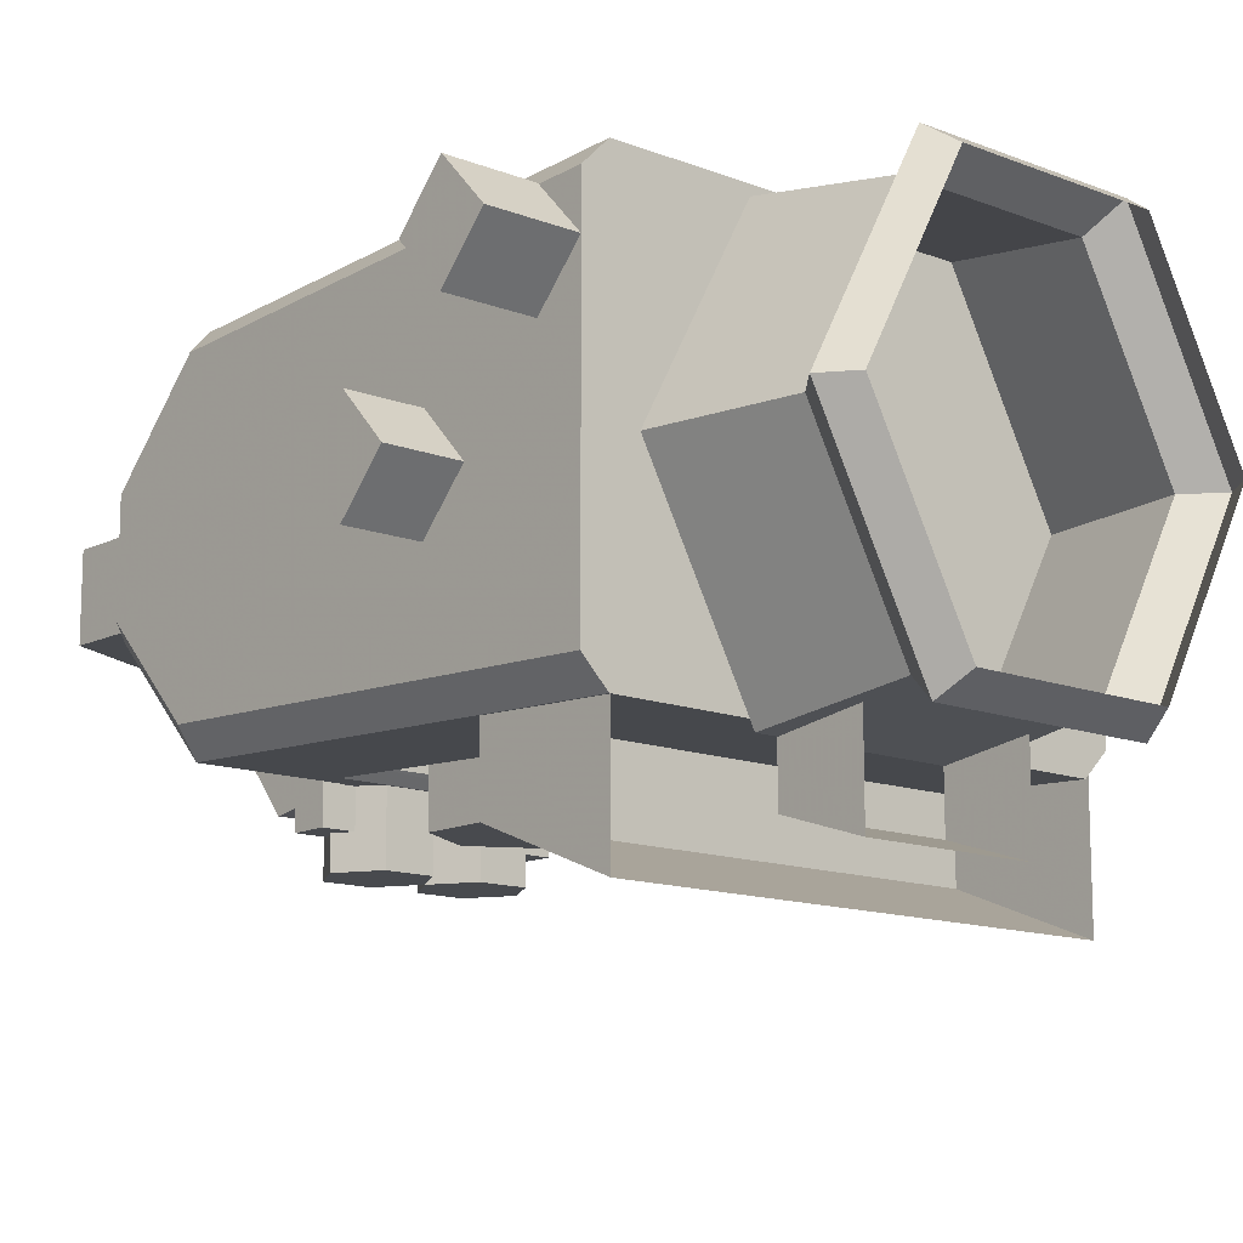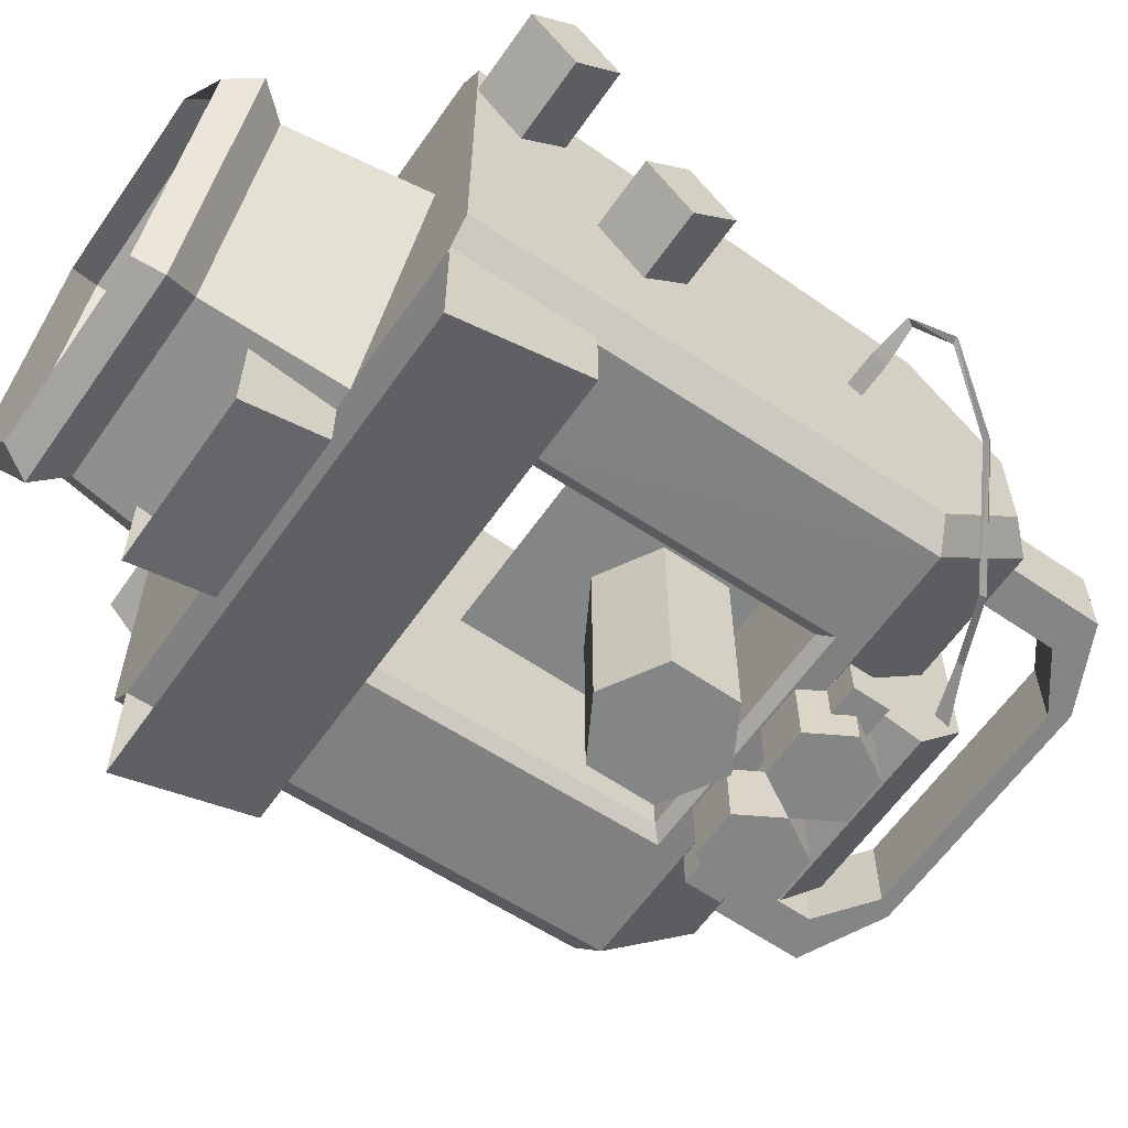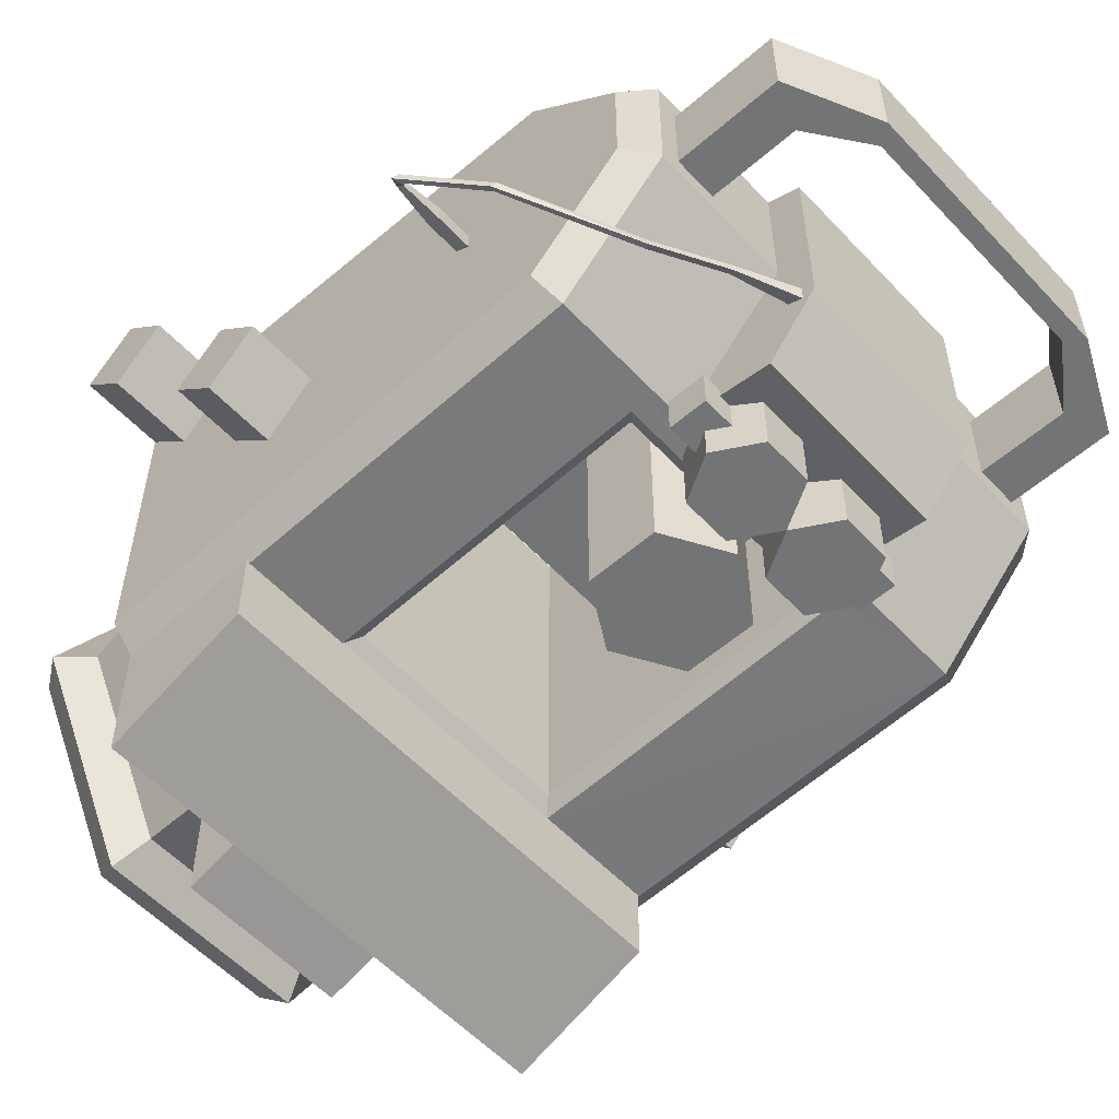
<metadata>
{"format":"obj","ext":"obj","renderer":"f3d","projection":"perspective","resolution":1024,"background":"white","views":[{"elev":-13.1,"azim":138.5,"up":"+Y"},{"elev":-61.6,"azim":-124.9,"up":"+Y"},{"elev":-56.1,"azim":-47.7,"up":"+Y"}]}
</metadata>
<code>
g World_zhengdongji
v -14.39 -8.584 10.66
v -14.39 -7.488 36.1
v -14.39 -2.254 41.12
v -14.39 9.711 10.66
v -14.39 3.381 41.12
v -14.39 8.615 36.1
v -13.01 -8.834 36.71
v -5.372 -8.834 36.71
v -5.372 -2.804 42.49
v -13.01 -2.804 42.49
v 12.87 3.931 42.49
v 12.87 9.961 36.71
v -13.01 9.961 36.71
v -13.01 3.931 42.49
v -5.372 3.931 42.49
v 5.229 3.931 42.49
v -13.01 3.931 42.49
v -14.39 3.381 41.12
v -14.39 -2.254 41.12
v -13.01 -2.804 42.49
v -13.01 -8.834 36.71
v -14.39 -7.488 36.1
v -14.39 -8.584 10.66
v -13.01 -9.956 10.66
v -13.01 11.08 10.66
v -14.39 9.711 10.66
v -14.39 8.615 36.1
v -13.01 9.961 36.71
v -7.198 -9.664 18.08
v -7.2 -8.905 35.37
v -13.01 -9.956 10.66
v 6.401 -9.664 18.08
v 12.87 -9.956 10.66
v 12.87 -8.834 36.71
v 6.401 -8.891 35.37
v 5.229 -8.834 36.71
v -5.372 -8.834 36.71
v 6.401 10.02 35.37
v -7.2 10.03 35.37
v 12.87 9.961 36.71
v 6.401 10.79 18.08
v 12.87 11.08 10.66
v -13.01 11.08 10.66
v -7.198 10.79 18.08
v 12.87 3.931 42.49
v 5.229 3.931 42.49
v 5.229 -2.804 42.49
v 12.87 -2.804 42.49
v -6.543 -9.022 18.69
v 5.785 -9.022 18.69
v 5.785 10.15 18.69
v -6.543 10.15 18.69
v 5.785 -8.301 34.77
v 5.785 9.428 34.77
v -6.543 -8.301 34.77
v -6.543 -9.022 18.69
v -6.543 10.15 18.69
v -6.543 9.428 34.77
v 5.785 -8.301 34.77
v -6.543 -8.301 34.77
v -6.543 9.428 34.77
v 5.785 9.428 34.77
v 7.064 -1.763 50.32
v -7.277 -1.763 50.32
v -6.613 -1.763 49.41
v 6.399 -1.763 49.41
v 6.399 -1.763 49.41
v -6.613 -1.763 49.41
v -6.613 2.685 49.41
v 6.399 2.685 49.41
v 7.064 2.685 50.32
v -7.277 2.685 50.32
v -7.277 -1.763 50.32
v 7.064 -1.763 50.32
v -11.95 -1.763 42.22
v -9.664 -1.763 42.22
v -9.664 -1.763 47.18
v -11.95 -1.763 48.09
v -9.664 -1.763 42.22
v -9.664 2.685 42.22
v -9.664 2.685 47.18
v -9.664 -1.763 47.18
v -11.95 2.685 42.22
v -11.95 -1.763 42.22
v -11.95 -1.763 48.09
v -11.95 2.685 48.09
v -11.95 -1.763 48.09
v -9.664 -1.763 47.18
v -9.664 -1.763 47.18
v -9.664 2.685 47.18
v -11.95 2.685 48.09
v -11.95 -1.763 48.09
v -13.19 -13.65 18.09
v 12.78 -13.65 18.09
v 12.78 -9.387 18.09
v -13.19 -9.387 18.09
v -13.19 -16.56 10.66
v 12.78 -16.56 10.66
v 12.78 -13.65 18.09
v -13.19 -13.65 18.09
v 12.78 -16.56 10.66
v 12.78 -9.387 10.66
v 12.78 -9.387 18.09
v 12.78 -13.65 18.09
v -13.19 -9.387 10.66
v -13.19 -16.56 10.66
v -13.19 -13.65 18.09
v -13.19 -9.387 18.09
v -18.1 -0.2185 17.36
v -18.1 2.44 19.86
v -14.11 2.44 19.86
v -14.11 -0.2185 17.36
v -18.1 -2.858 19.84
v -14.11 -2.858 19.84
v -14.11 -0.1988 22.33
v -18.1 -0.1988 22.33
v -18.1 -0.2185 17.36
v -14.11 -0.2185 17.36
v -14.11 -2.858 19.84
v -18.1 -2.858 19.84
v -14.11 2.44 19.86
v -18.1 2.44 19.86
v -18.1 -0.1988 22.33
v -14.11 -0.1988 22.33
v -18.1 2.44 19.86
v -18.1 -0.2185 17.36
v -18.1 -2.858 19.84
v -18.1 -0.1988 22.33
v -18.79 7.01 10.68
v -18.79 9.669 13.17
v -14.11 9.669 13.17
v -14.11 7.01 10.68
v -18.79 4.371 13.15
v -14.11 4.371 13.15
v -14.11 7.03 15.64
v -18.79 7.03 15.64
v -18.79 7.01 10.68
v -14.11 7.01 10.68
v -14.11 4.371 13.15
v -18.79 4.371 13.15
v -14.11 9.669 13.17
v -18.79 9.669 13.17
v -18.79 7.03 15.64
v -14.11 7.03 15.64
v -18.79 9.669 13.17
v -18.79 7.01 10.68
v -18.79 4.371 13.15
v -18.79 7.03 15.64
v 6.401 -9.664 18.08
v 5.785 -9.022 18.69
v -6.543 -9.022 18.69
v -7.198 -9.664 18.08
v -7.198 10.79 18.08
v -6.543 10.15 18.69
v 5.785 10.15 18.69
v 6.401 10.79 18.08
v 6.401 -8.891 35.37
v 5.785 -8.301 34.77
v -6.543 -8.301 34.77
v -7.2 -8.905 35.37
v -7.2 10.03 35.37
v -6.543 9.428 34.77
v 5.785 9.428 34.77
v 6.401 10.02 35.37
v 12.87 -8.834 36.71
v 5.229 -8.834 36.71
v -13.01 3.931 42.49
v -5.372 3.931 42.49
v -5.372 -9.633 41.54
v 5.229 -9.633 41.54
v 5.229 -6.326 44.25
v -5.372 -6.326 44.25
v 5.229 3.132 44.25
v -5.372 3.132 44.25
v -5.372 -2.804 42.49
v -5.372 -8.834 36.71
v -5.372 -9.633 41.54
v -5.372 -6.326 44.25
v -5.372 -8.834 36.71
v 5.229 -8.834 36.71
v 5.229 3.931 42.49
v -5.372 3.931 42.49
v -5.372 3.931 42.49
v -5.372 3.132 44.25
v -6.396 -10.83 36.77
v -6.396 -8.689 36.77
v -4.615 -8.689 36.77
v -4.615 -10.83 36.77
v -6.396 -10.83 38.78
v -4.615 -10.83 38.78
v -4.615 -8.689 38.78
v -6.396 -8.689 38.78
v -6.396 -10.83 36.77
v -4.615 -10.83 36.77
v -4.615 -10.83 38.78
v -6.396 -10.83 38.78
v -4.615 -8.689 36.77
v -6.396 -8.689 36.77
v -6.396 -8.689 38.78
v -4.615 -8.689 38.78
v -6.396 -8.689 36.77
v -6.396 -10.83 36.77
v -6.396 -10.83 38.78
v -6.396 -8.689 38.78
v 6.3 -10.83 36.77
v 4.519 -10.83 36.77
v 4.519 -8.689 36.77
v 6.3 -8.689 36.77
v 6.3 -10.83 38.78
v 6.3 -8.689 38.78
v 4.519 -8.689 38.78
v 4.519 -10.83 38.78
v 6.3 -10.83 36.77
v 6.3 -10.83 38.78
v 4.519 -10.83 38.78
v 4.519 -10.83 36.77
v 4.519 -8.689 36.77
v 4.519 -8.689 38.78
v 6.3 -8.689 38.78
v 6.3 -8.689 36.77
v 6.3 -8.689 36.77
v 6.3 -8.689 38.78
v 6.3 -10.83 38.78
v 6.3 -10.83 36.77
v -3.986 -8.693 35.51
v -1.383 -8.693 35.51
v -1.383 -12.58 35.51
v -3.986 -12.58 35.51
v -0.07592 -8.672 37.76
v -0.08206 -12.58 37.76
v -1.383 -8.693 40.01
v -1.383 -12.58 40.01
v -3.986 -8.693 40.01
v -3.986 -12.58 40.01
v -5.287 -8.693 37.76
v -5.287 -12.58 37.76
v -1.383 -12.58 35.51
v -0.08206 -12.58 37.76
v -1.383 -12.58 40.01
v -3.986 -12.58 40.01
v -5.287 -12.58 37.76
v -3.986 -12.58 35.51
v 1.232 -8.651 35.51
v 3.834 -8.651 35.51
v 3.834 -12.58 35.51
v 1.232 -12.58 35.51
v 5.135 -8.651 37.76
v 5.135 -12.58 37.76
v 3.834 -8.651 40.01
v 3.834 -12.58 40.01
v 1.232 -8.651 40.01
v 1.232 -12.58 40.01
v -0.07592 -8.672 37.76
v -0.06978 -12.58 37.76
v 3.834 -12.58 35.51
v 5.135 -12.58 37.76
v 3.834 -12.58 40.01
v 1.232 -12.58 40.01
v -0.06978 -12.58 37.76
v 1.232 -12.58 35.51
v 3.505 -0.6222 29.21
v 3.505 -0.6222 33
v 3.505 -11.22 33
v 3.505 -11.22 29.21
v 0.2189 -0.6222 34.9
v 0.2189 -11.22 34.9
v -3.068 -0.6222 33
v -3.068 -11.22 33
v -3.068 -0.6222 29.21
v -3.068 -11.22 29.21
v 0.2189 -0.6222 27.31
v 0.2189 -11.22 27.31
v 3.505 -11.22 33
v 0.2189 -11.22 34.9
v -3.068 -11.22 33
v -3.068 -11.22 29.21
v 0.2189 -11.22 27.31
v 3.505 -11.22 29.21
v 5.241 9.746 0.04979
v 5.824 10.82 1.605
v 11.65 0.05779 1.605
v 10.48 0.05779 0.04979
v -5.241 9.746 0.04979
v -5.824 10.82 1.605
v 5.241 9.746 0.04979
v -10.48 0.05779 0.04979
v -11.65 0.05779 1.605
v -5.241 9.746 0.04979
v -5.241 -9.63 0.04979
v -5.824 -10.71 1.605
v -10.48 0.05779 0.04979
v 5.241 -9.63 0.04979
v 5.824 -10.71 1.605
v -5.241 -9.63 0.04979
v 10.48 0.05779 0.04979
v 5.241 -9.63 0.04979
v 5.686 10.57 10.67
v 11.37 0.05779 10.67
v 10.21 0.05779 3.28
v 5.106 9.496 3.28
v -5.686 10.57 10.67
v 5.686 10.57 10.67
v 5.106 9.496 3.28
v -5.106 9.496 3.28
v -11.37 0.05779 10.67
v -5.686 10.57 10.67
v -5.106 9.496 3.28
v -10.21 0.05779 3.28
v -5.686 -10.45 10.67
v -11.37 0.05779 10.67
v -10.21 0.05779 3.28
v -5.106 -9.381 3.28
v 5.686 -10.45 10.67
v -5.686 -10.45 10.67
v -5.106 -9.381 3.28
v 5.106 -9.381 3.28
v 11.37 0.05779 10.67
v 5.686 -10.45 10.67
v 5.106 -9.381 3.28
v 10.21 0.05779 3.28
v -4.56 -14.77 6.237
v 4.513 -14.77 6.237
v 4.513 -13.37 10.7
v -4.56 -13.37 10.7
v 4.513 -14.77 6.237
v 4.513 -9.785 6.237
v 4.513 -10.45 10.7
v 4.513 -13.37 10.7
v -4.56 -9.785 6.237
v -4.56 -14.77 6.237
v -4.56 -13.37 10.7
v -4.56 -10.45 10.7
v -16.27 0.0409 32.26
v -14.37 0.0409 32.26
v -14.37 1.049 32.26
v -16.27 1.049 32.26
v -16.27 0.547 31.5
v -14.37 0.547 31.5
v -14.37 0.0409 32.26
v -16.27 0.0409 32.26
v -14.37 0.547 31.5
v -16.27 0.547 31.5
v -16.27 1.049 32.26
v -14.37 1.049 32.26
v -16.27 0.0409 32.26
v -16.27 1.049 32.26
v -18.39 0.8038 32.12
v -18.39 0.2865 32.12
v -16.27 0.547 31.5
v -16.27 0.0409 32.26
v -18.39 0.2865 32.12
v -18.58 0.5463 31.78
v -16.27 1.049 32.26
v -16.27 0.547 31.5
v -18.58 0.5463 31.78
v -18.39 0.8038 32.12
v -18.39 0.2865 32.12
v -18.39 0.8038 32.12
v -19.81 -2.256 33.3
v -19.59 -2.555 33.14
v -18.58 0.5463 31.78
v -18.39 0.2865 32.12
v -19.59 -2.555 33.14
v -19.93 -2.473 33.02
v -18.39 0.8038 32.12
v -18.58 0.5463 31.78
v -19.93 -2.473 33.02
v -19.81 -2.256 33.3
v -19.59 -2.555 33.14
v -19.81 -2.256 33.3
v -17.3 -4.145 36.85
v -17.11 -4.28 36.52
v -19.93 -2.473 33.02
v -19.59 -2.555 33.14
v -17.11 -4.28 36.52
v -17.46 -4.399 36.61
v -19.81 -2.256 33.3
v -19.93 -2.473 33.02
v -17.46 -4.399 36.61
v -17.3 -4.145 36.85
v -17.11 -4.28 36.52
v -17.3 -4.145 36.85
v -11.75 -6.49 40.61
v -11.73 -6.674 40.25
v -17.46 -4.399 36.61
v -17.11 -4.28 36.52
v -11.73 -6.674 40.25
v -11.9 -6.846 40.54
v -17.3 -4.145 36.85
v -17.46 -4.399 36.61
v -11.9 -6.846 40.54
v -11.75 -6.49 40.61
v -11.73 -6.674 40.25
v -11.75 -6.49 40.61
v -8.391 -5.88 42.17
v -8.185 -6.07 41.89
v -11.9 -6.846 40.54
v -11.73 -6.674 40.25
v -8.185 -6.07 41.89
v -8.247 -6.24 42.22
v -11.75 -6.49 40.61
v -11.9 -6.846 40.54
v -8.247 -6.24 42.22
v -8.391 -5.88 42.17
v -8.185 -6.07 41.89
v -8.391 -5.88 42.17
v -5.33 -5.693 43.65
v -4.858 -6.13 43
v -8.247 -6.24 42.22
v -5 -6.521 43.76
v -8.391 -5.88 42.17
v -5.33 -5.693 43.65
v -6.629 -0.4594 23.56
v 5.784 -0.4594 23.56
v 5.784 -0.4594 34.94
v -6.629 -0.4594 34.94
v 14.24 8.615 36.1
v 14.24 3.381 41.12
v 14.24 -2.254 41.12
v 14.24 9.711 10.66
v 14.24 -7.488 36.1
v 14.24 -8.584 10.66
v 12.87 3.931 42.49
v 12.87 -2.804 42.49
v 14.24 -2.254 41.12
v 14.24 3.381 41.12
v 12.87 -8.834 36.71
v 12.87 -9.956 10.66
v 14.24 -8.584 10.66
v 14.24 -7.488 36.1
v 12.87 11.08 10.66
v 12.87 9.961 36.71
v 14.24 8.615 36.1
v 14.24 9.711 10.66
v 18.12 -0.2185 17.36
v 14.12 -0.2185 17.36
v 14.12 2.44 19.86
v 18.12 2.44 19.86
v 18.12 -2.858 19.84
v 18.12 -0.1988 22.33
v 14.12 -0.1988 22.33
v 14.12 -2.858 19.84
v 18.12 -0.2185 17.36
v 18.12 -2.858 19.84
v 14.12 -2.858 19.84
v 14.12 -0.2185 17.36
v 14.12 2.44 19.86
v 14.12 -0.1988 22.33
v 18.12 -0.1988 22.33
v 18.12 2.44 19.86
v 18.12 2.44 19.86
v 18.12 -0.1988 22.33
v 18.12 -2.858 19.84
v 18.12 -0.2185 17.36
v 18.81 7.01 10.68
v 14.12 7.01 10.68
v 14.12 9.669 13.17
v 18.81 9.669 13.17
v 18.81 4.371 13.15
v 18.81 7.03 15.64
v 14.12 7.03 15.64
v 14.12 4.371 13.15
v 18.81 7.01 10.68
v 18.81 4.371 13.15
v 14.12 4.371 13.15
v 14.12 7.01 10.68
v 14.12 9.669 13.17
v 14.12 7.03 15.64
v 18.81 7.03 15.64
v 18.81 9.669 13.17
v 18.81 9.669 13.17
v 18.81 7.03 15.64
v 18.81 4.371 13.15
v 18.81 7.01 10.68
v 7.064 2.685 50.32
v 6.399 2.685 49.41
v -6.613 2.685 49.41
v -7.277 2.685 50.32
v -11.95 2.685 42.22
v -11.95 2.685 48.09
v -9.664 2.685 47.18
v -9.664 2.685 42.22
v 11.73 -1.763 42.22
v 11.73 -1.763 48.09
v 9.45 -1.763 47.18
v 9.45 -1.763 42.22
v 9.45 -1.763 42.22
v 9.45 -1.763 47.18
v 9.45 2.685 47.18
v 9.45 2.685 42.22
v 11.73 2.685 42.22
v 11.73 2.685 48.09
v 11.73 -1.763 48.09
v 11.73 -1.763 42.22
v 11.73 -1.763 48.09
v 7.064 -1.763 50.32
v 6.399 -1.763 49.41
v 9.45 -1.763 47.18
v 9.45 -1.763 47.18
v 6.399 -1.763 49.41
v 6.399 2.685 49.41
v 9.45 2.685 47.18
v 11.73 2.685 48.09
v 7.064 2.685 50.32
v 7.064 -1.763 50.32
v 11.73 -1.763 48.09
v 11.73 2.685 42.22
v 9.45 2.685 42.22
v 9.45 2.685 47.18
v 11.73 2.685 48.09
v 6.399 2.685 49.41
v 7.064 2.685 50.32
v 5.229 -2.804 42.49
v 5.229 -6.326 44.25
v 5.229 -9.633 41.54
v 5.229 -8.834 36.71
v 5.229 3.931 42.49
v 5.229 3.132 44.25
v -0.07147 0.5635 10.66
v -13.01 11.08 10.66
v 12.87 11.08 10.66
v -0.07147 0.5635 10.66
v 12.87 -9.956 10.66
v -13.01 -9.956 10.66
v -0.07147 0.5635 10.66
v -0.07147 0.5635 10.66
f 1 2 3
f 4 1 3
f 3 5 6
f 4 3 6
f 7 8 9
f 9 10 7
f 11 12 13
f 14 15 16
f 13 14 16
f 11 13 16
f 17 18 19
f 19 20 17
f 21 22 23
f 23 24 21
f 25 26 27
f 27 28 25
f 20 19 22
f 22 21 20
f 28 27 18
f 18 17 28
f 29 30 7
f 29 7 31
f 32 29 31
f 32 31 33
f 32 33 34
f 35 32 34
f 34 36 37
f 35 34 37
f 35 37 7
f 35 7 30
f 38 39 13
f 38 13 40
f 41 38 40
f 41 40 42
f 41 42 43
f 44 41 43
f 44 43 13
f 44 13 39
f 45 46 47
f 47 48 45
f 49 50 51
f 51 52 49
f 50 53 54
f 54 51 50
f 55 56 57
f 57 58 55
f 59 60 61
f 61 62 59
f 63 64 65
f 65 66 63
f 67 68 69
f 69 70 67
f 71 72 73
f 73 74 71
f 75 76 77
f 77 78 75
f 79 80 81
f 81 82 79
f 83 84 85
f 85 86 83
f 87 88 65
f 65 64 87
f 89 90 69
f 69 68 89
f 91 92 73
f 73 72 91
f 93 94 95
f 95 96 93
f 97 98 99
f 99 100 97
f 101 102 103
f 103 104 101
f 105 106 107
f 107 108 105
f 109 110 111
f 111 112 109
f 113 114 115
f 115 116 113
f 117 118 119
f 119 120 117
f 121 122 123
f 123 124 121
f 125 126 127
f 127 128 125
f 129 130 131
f 131 132 129
f 133 134 135
f 135 136 133
f 137 138 139
f 139 140 137
f 141 142 143
f 143 144 141
f 145 146 147
f 147 148 145
f 149 150 151
f 151 152 149
f 153 154 155
f 155 156 153
f 157 158 150
f 150 149 157
f 152 151 159
f 159 160 152
f 160 159 158
f 158 157 160
f 161 162 154
f 154 153 161
f 163 164 156
f 156 155 163
f 162 161 164
f 164 163 162
f 165 48 47
f 47 166 165
f 167 10 9
f 9 168 167
f 169 170 171
f 171 172 169
f 173 174 172
f 172 171 173
f 175 176 177
f 177 178 175
f 179 180 170
f 170 169 179
f 181 182 174
f 174 173 181
f 183 175 178
f 178 184 183
f 185 186 187
f 187 188 185
f 189 190 191
f 191 192 189
f 193 194 195
f 195 196 193
f 197 198 199
f 199 200 197
f 201 202 203
f 203 204 201
f 205 206 207
f 207 208 205
f 209 210 211
f 211 212 209
f 213 214 215
f 215 216 213
f 217 218 219
f 219 220 217
f 221 222 223
f 223 224 221
f 225 226 227
f 227 228 225
f 226 229 230
f 230 227 226
f 229 231 232
f 232 230 229
f 231 233 234
f 234 232 231
f 233 235 236
f 236 234 233
f 235 225 228
f 228 236 235
f 237 238 239
f 239 240 241
f 237 239 241
f 242 237 241
f 243 244 245
f 245 246 243
f 244 247 248
f 248 245 244
f 247 249 250
f 250 248 247
f 249 251 252
f 252 250 249
f 251 253 254
f 254 252 251
f 253 243 246
f 246 254 253
f 255 256 257
f 257 258 259
f 255 257 259
f 260 255 259
f 261 262 263
f 263 264 261
f 262 265 266
f 266 263 262
f 265 267 268
f 268 266 265
f 267 269 270
f 270 268 267
f 269 271 272
f 272 270 269
f 271 261 264
f 264 272 271
f 273 274 275
f 275 276 277
f 273 275 277
f 278 273 277
f 279 280 281
f 281 282 279
f 283 284 280
f 280 285 283
f 286 287 284
f 284 288 286
f 289 290 287
f 287 291 289
f 292 293 290
f 290 294 292
f 295 281 293
f 293 296 295
f 297 298 299
f 299 300 297
f 301 302 303
f 303 304 301
f 305 306 307
f 307 308 305
f 309 310 311
f 311 312 309
f 313 314 315
f 315 316 313
f 317 318 319
f 319 320 317
f 300 299 281
f 281 280 300
f 304 303 280
f 280 284 304
f 308 307 284
f 284 287 308
f 312 311 287
f 287 290 312
f 316 315 290
f 290 293 316
f 320 319 293
f 293 281 320
f 321 322 323
f 323 324 321
f 325 326 327
f 327 328 325
f 329 330 331
f 331 332 329
f 333 334 335
f 335 336 333
f 337 338 339
f 339 340 337
f 341 342 343
f 343 344 341
f 345 346 347
f 347 348 345
f 349 350 351
f 351 352 349
f 353 354 355
f 355 356 353
f 357 358 359
f 359 360 357
f 361 362 363
f 363 364 361
f 365 366 367
f 367 368 365
f 369 370 371
f 371 372 369
f 373 374 375
f 375 376 373
f 377 378 379
f 379 380 377
f 381 382 383
f 383 384 381
f 385 386 387
f 387 388 385
f 389 390 391
f 391 392 389
f 393 394 395
f 395 396 393
f 397 398 399
f 399 400 397
f 401 402 403
f 403 404 401
f 405 406 407
f 407 408 405
f 409 405 408
f 408 410 409
f 411 409 410
f 410 412 411
f 413 414 415
f 415 416 413
f 417 418 419
f 420 417 419
f 419 421 422
f 420 419 422
f 423 424 425
f 425 426 423
f 427 428 429
f 429 430 427
f 431 432 433
f 433 434 431
f 424 427 430
f 430 425 424
f 432 423 426
f 426 433 432
f 435 436 437
f 437 438 435
f 439 440 441
f 441 442 439
f 443 444 445
f 445 446 443
f 447 448 449
f 449 450 447
f 451 452 453
f 453 454 451
f 455 456 457
f 457 458 455
f 459 460 461
f 461 462 459
f 463 464 465
f 465 466 463
f 467 468 469
f 469 470 467
f 471 472 473
f 473 474 471
f 475 476 477
f 477 478 475
f 479 480 481
f 481 482 479
f 480 478 477
f 477 481 480
f 483 484 485
f 485 486 483
f 487 488 489
f 489 490 487
f 491 492 493
f 493 494 491
f 495 496 497
f 497 498 495
f 499 500 501
f 501 502 499
f 503 504 505
f 505 506 503
f 507 508 509
f 509 510 507
f 510 509 511
f 511 512 510
f 513 514 515
f 515 516 513
f 517 518 514
f 514 513 517
f 23 26 519
f 520 521 522
f 523 524 522
f 24 23 519
f 26 25 519
f 434 429 525
f 429 428 525
f 431 434 526

</code>
